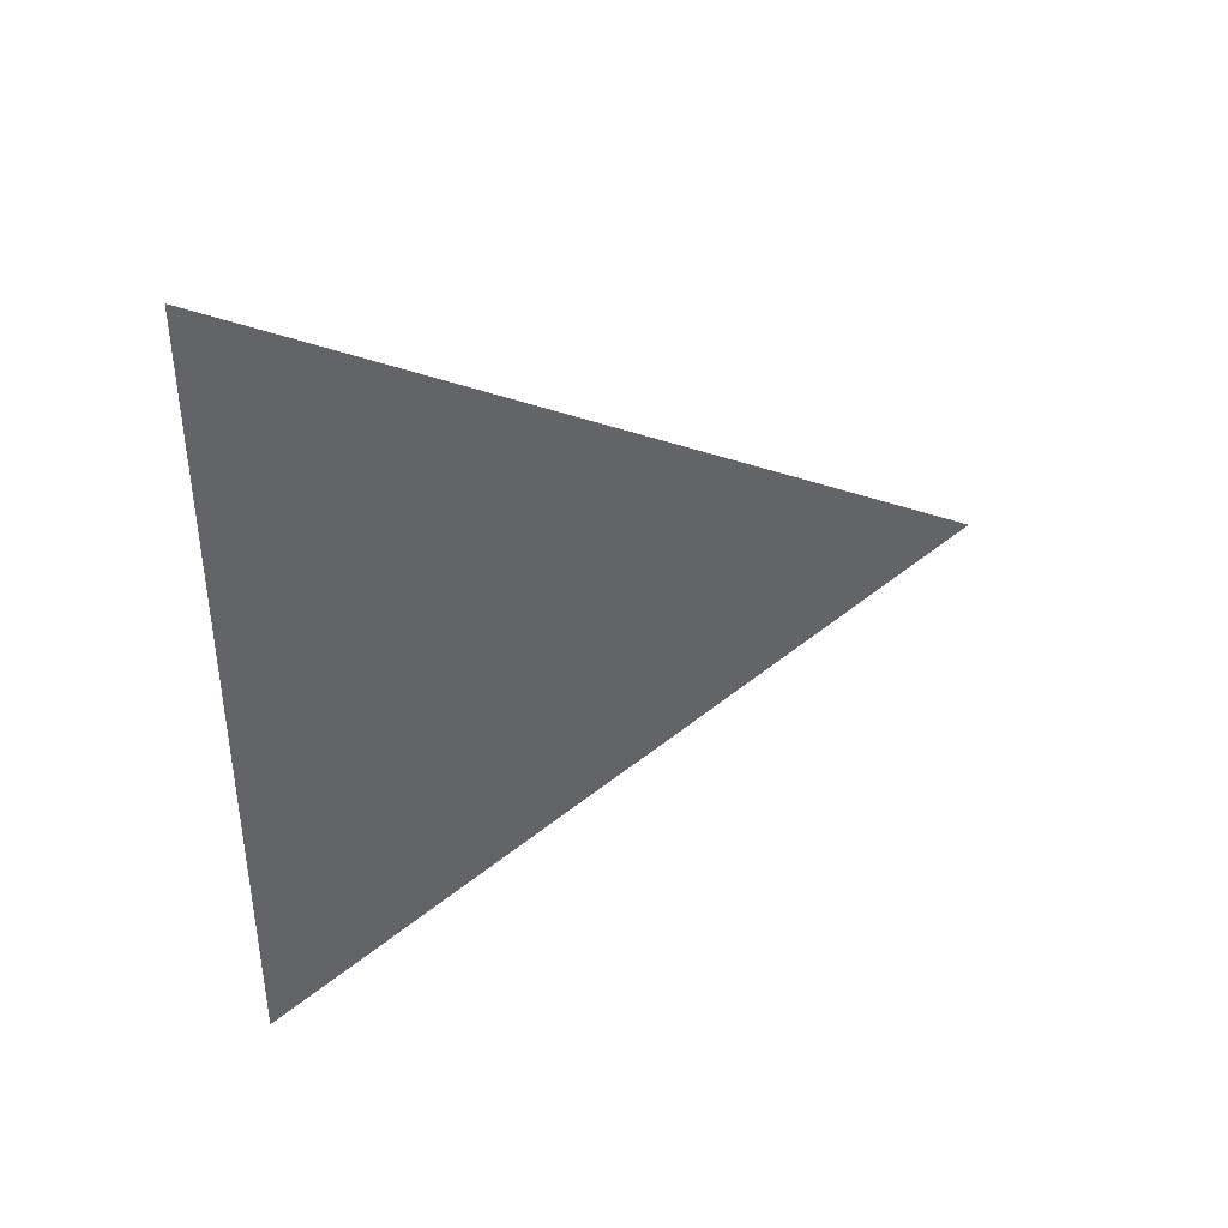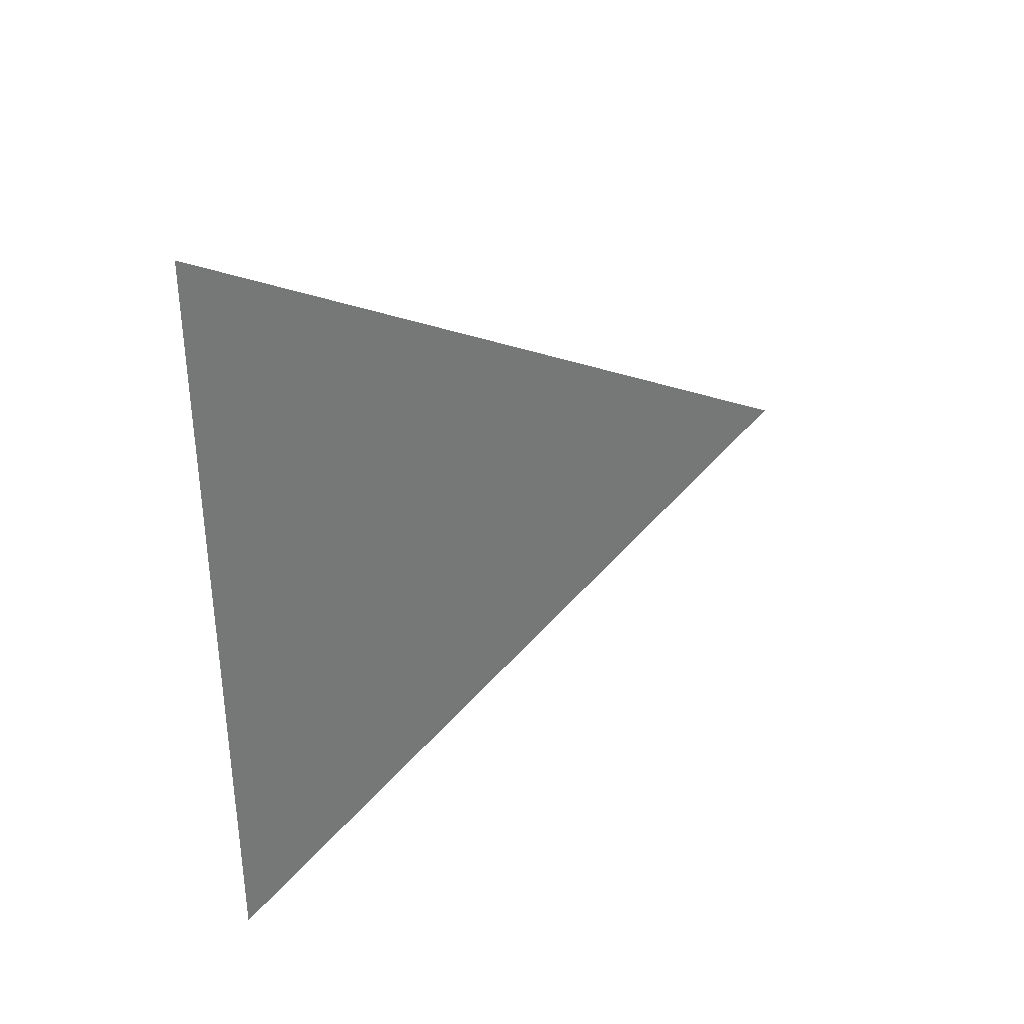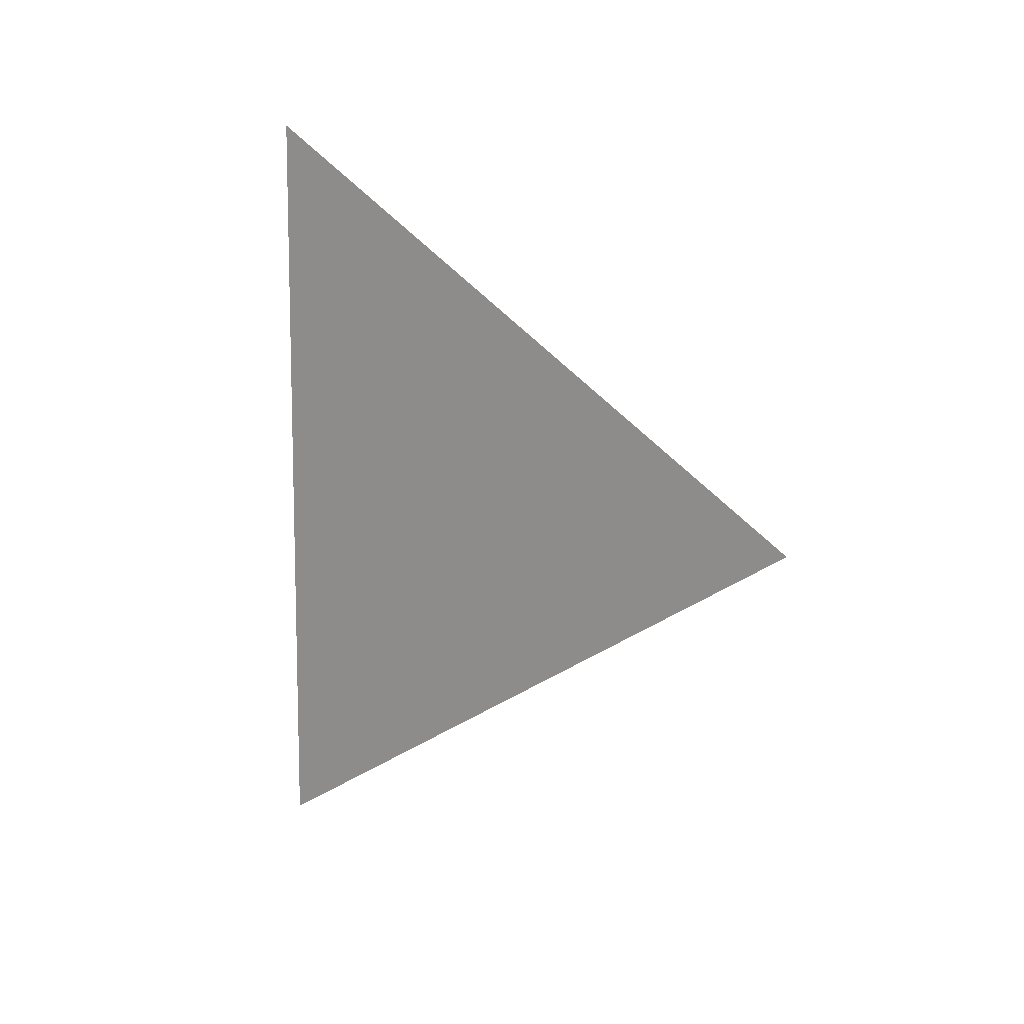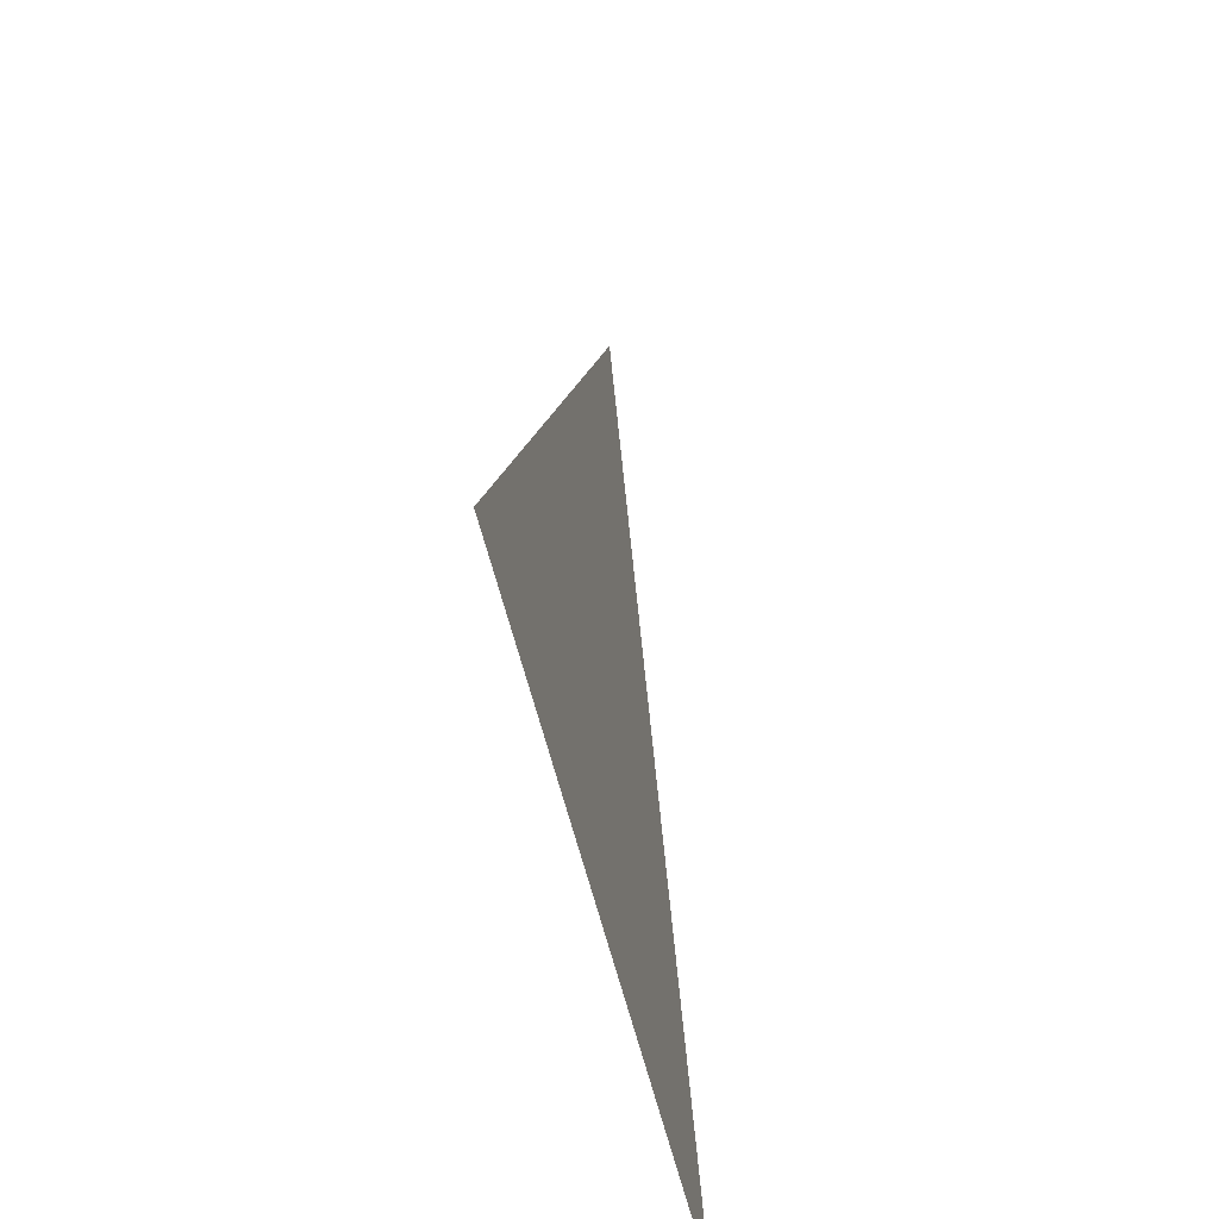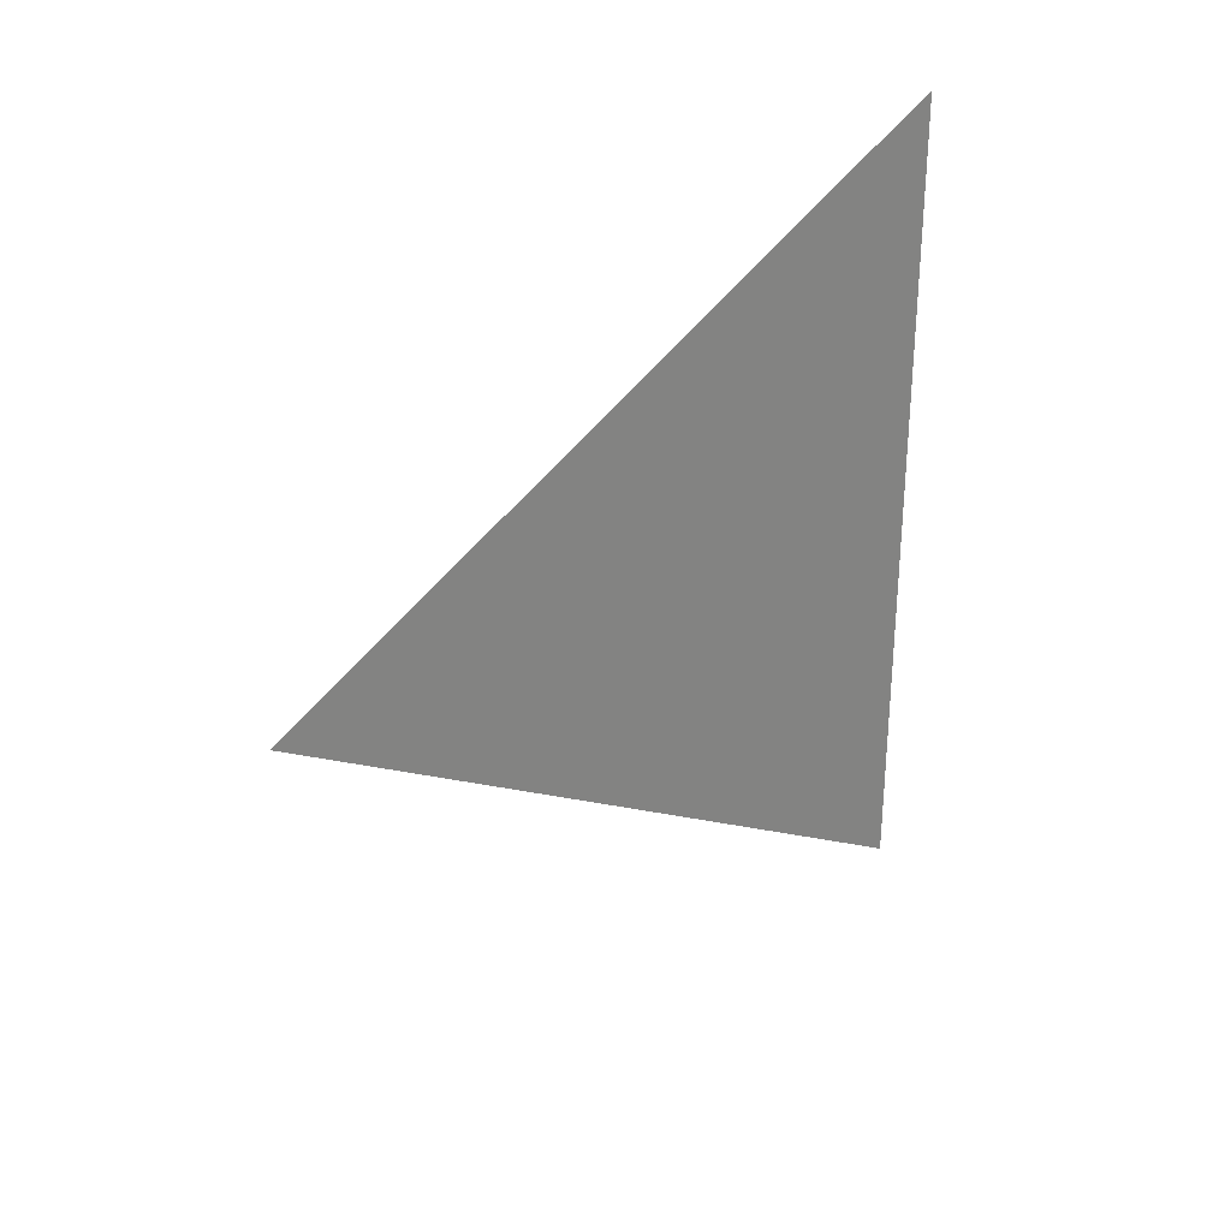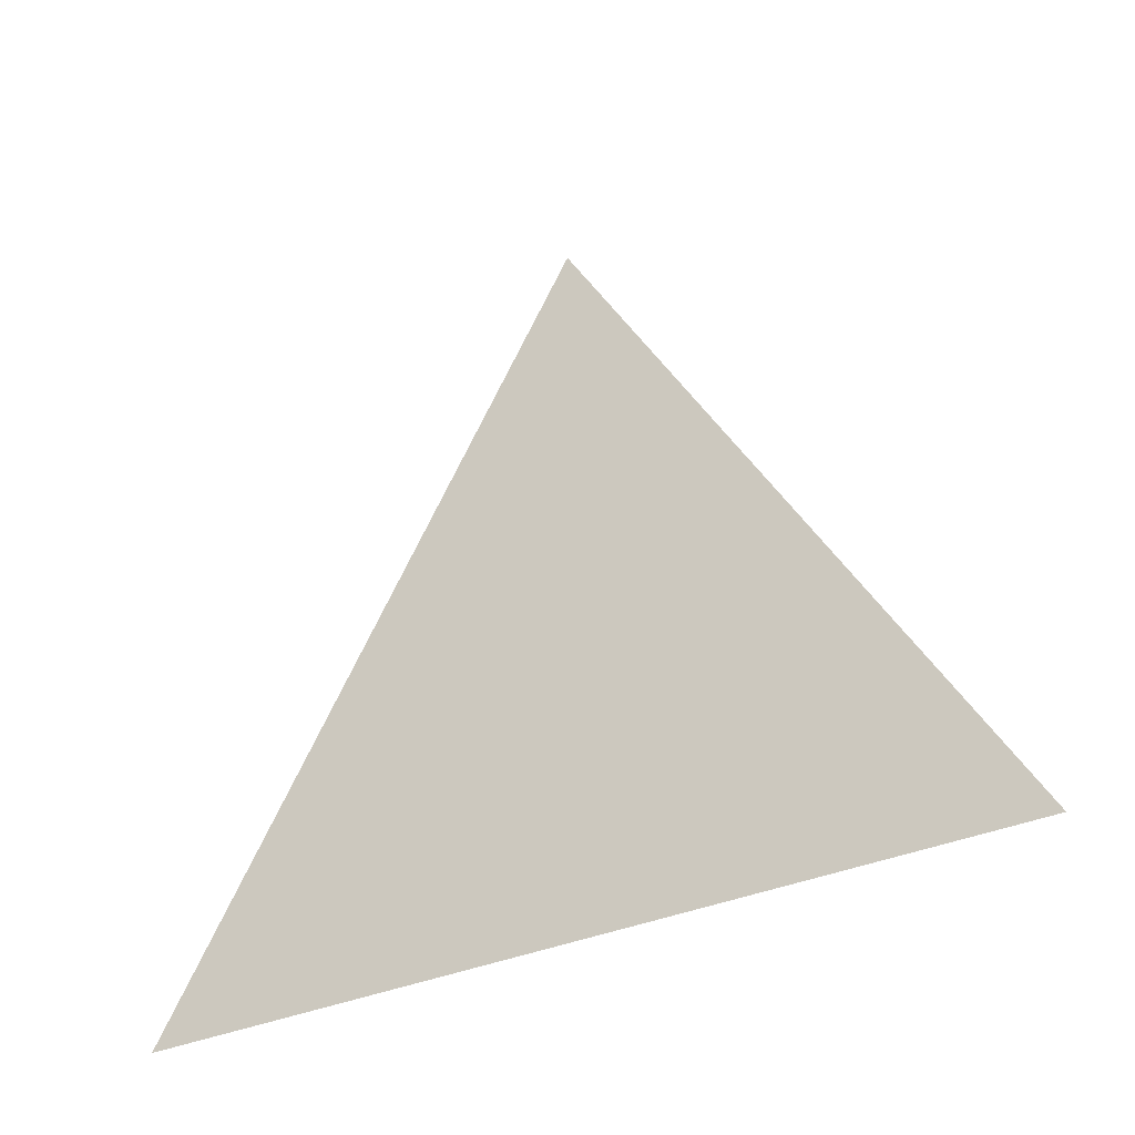
<metadata>
{"format":"obj","ext":"obj","renderer":"f3d","projection":"perspective","resolution":1024,"background":"white","views":[{"elev":40.4,"azim":68.8,"up":"+Z"},{"elev":35.3,"azim":55.2,"up":"+Z"},{"elev":10.2,"azim":132.8,"up":"+Z"},{"elev":-48.0,"azim":11.4,"up":"+Y"},{"elev":29.9,"azim":-128.0,"up":"+Z"},{"elev":-34.7,"azim":-59.2,"up":"+Y"}]}
</metadata>
<code>
v 1.603 2.284 0.06528
v 1.603 2.283 0.06577
v 1.603 2.283 0.0648
g group_31101440_140627891141312
f 1 2 3

</code>
